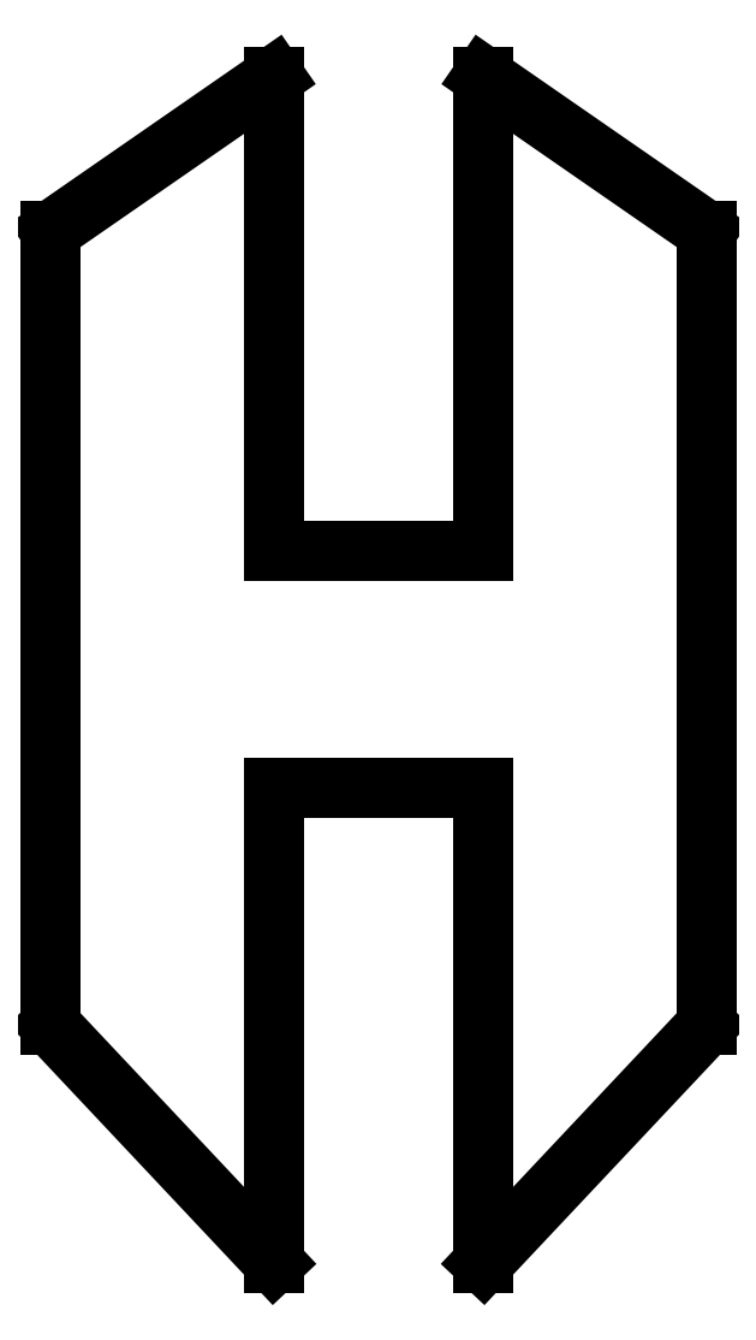
<metadata>
{"format":"dxf","ext":"dxf","renderer":"ezdxf+matplotlib","layout":"modelspace","background":"white","min_lineweight":24,"dpi":150}
</metadata>
<code>
0
SECTION
2
ENTITIES
0
INSERT
2
PAD003
8
0
10
0
20
0
30
0
0
ENDSEC
0
EOF

</code>
